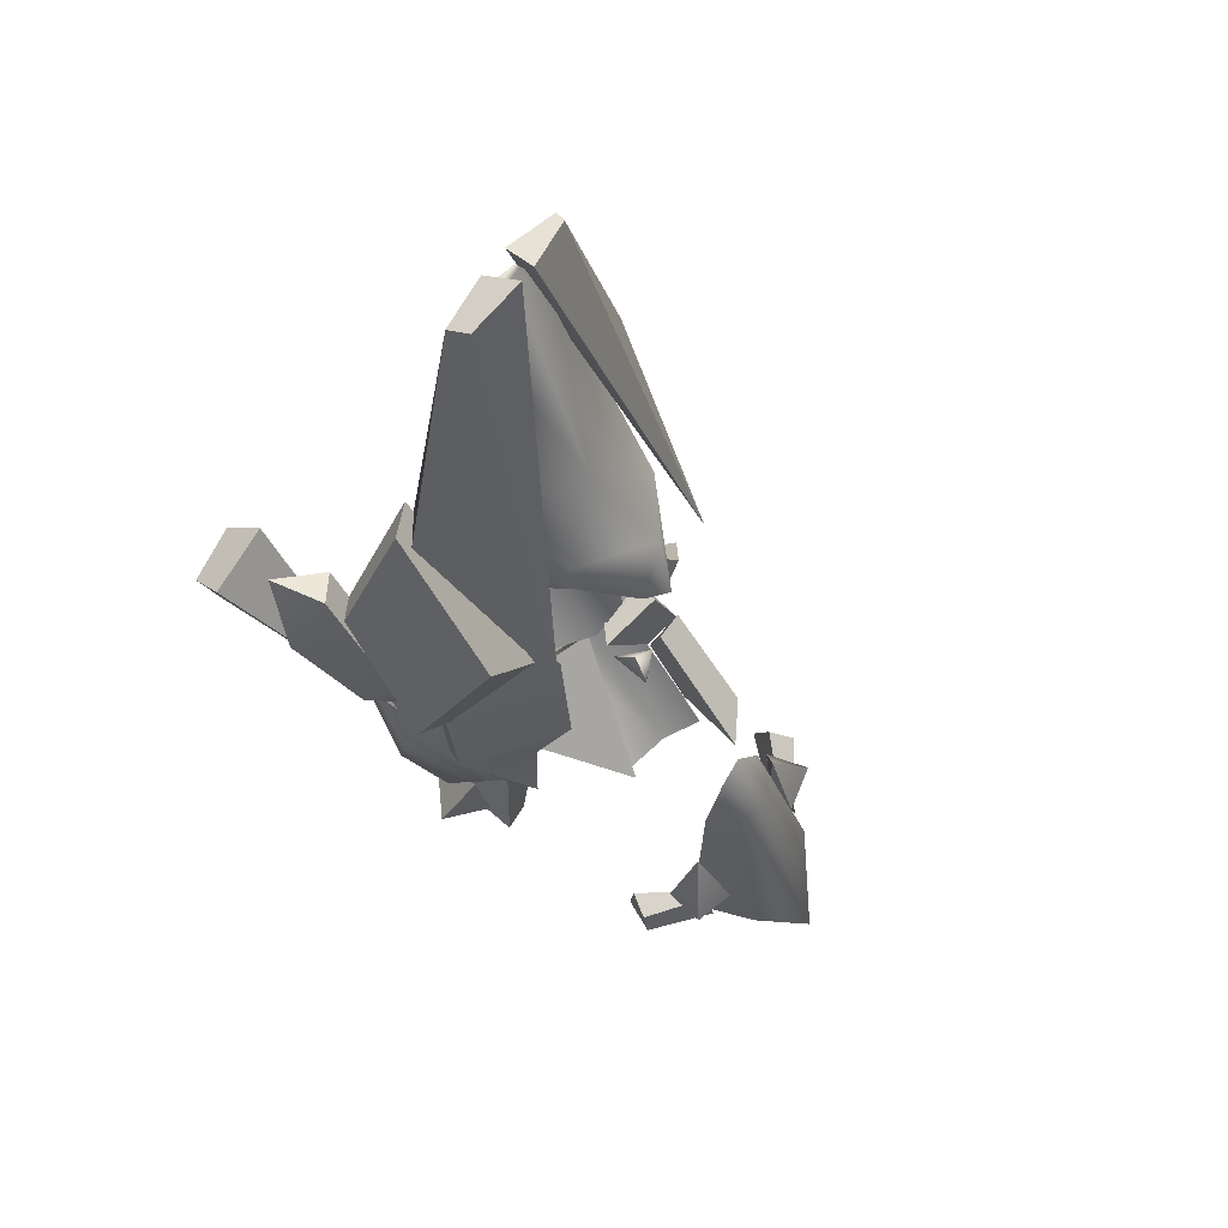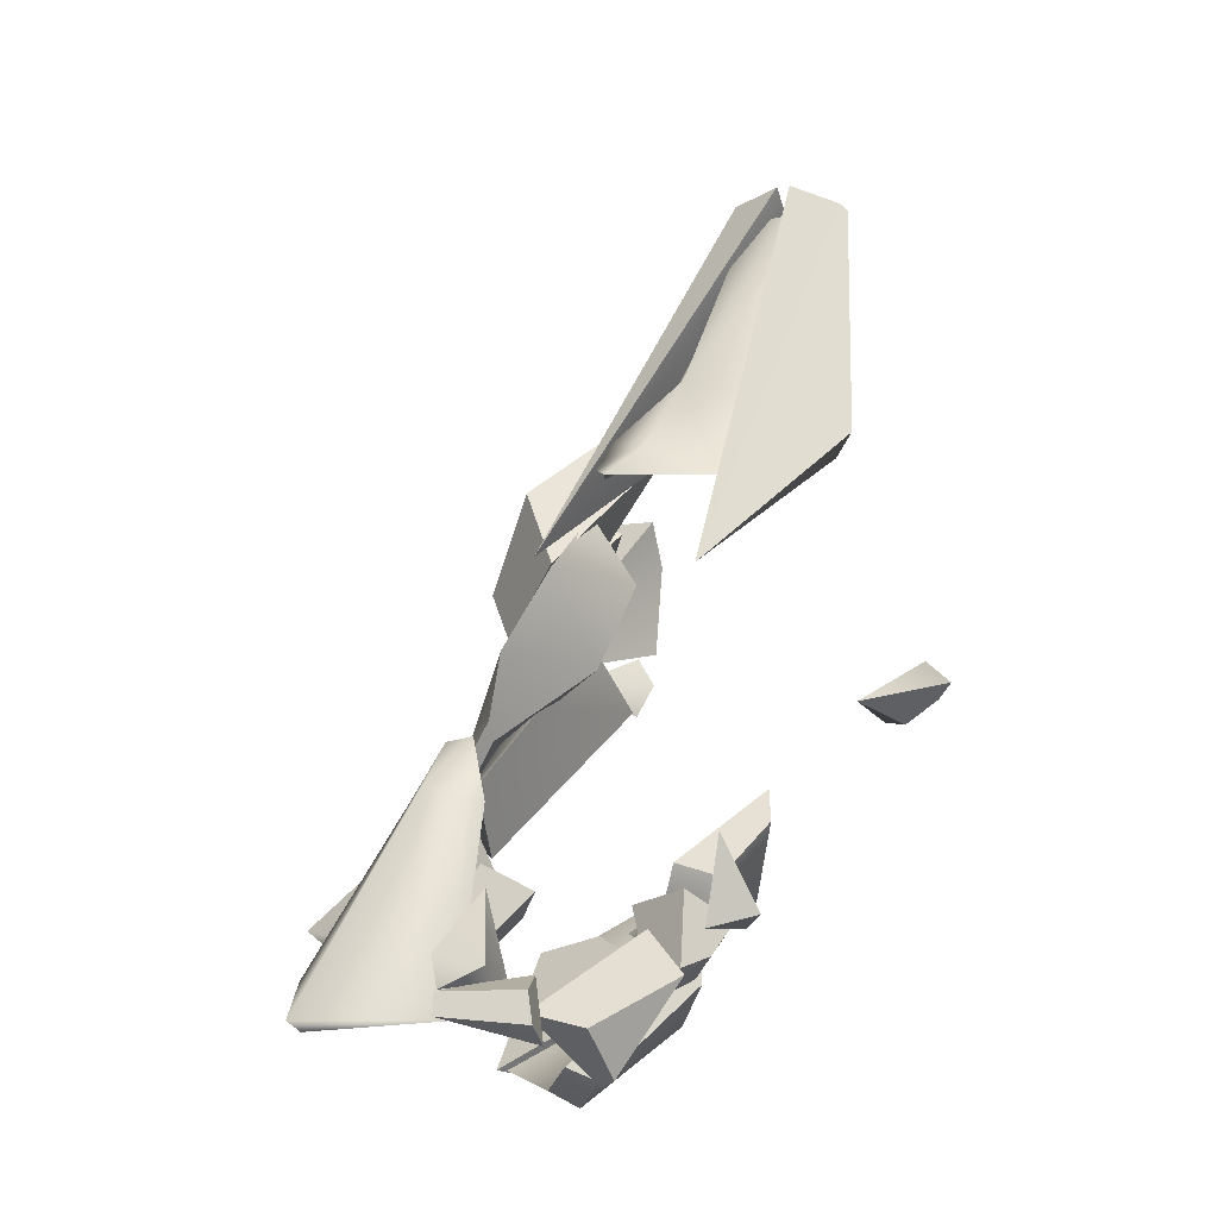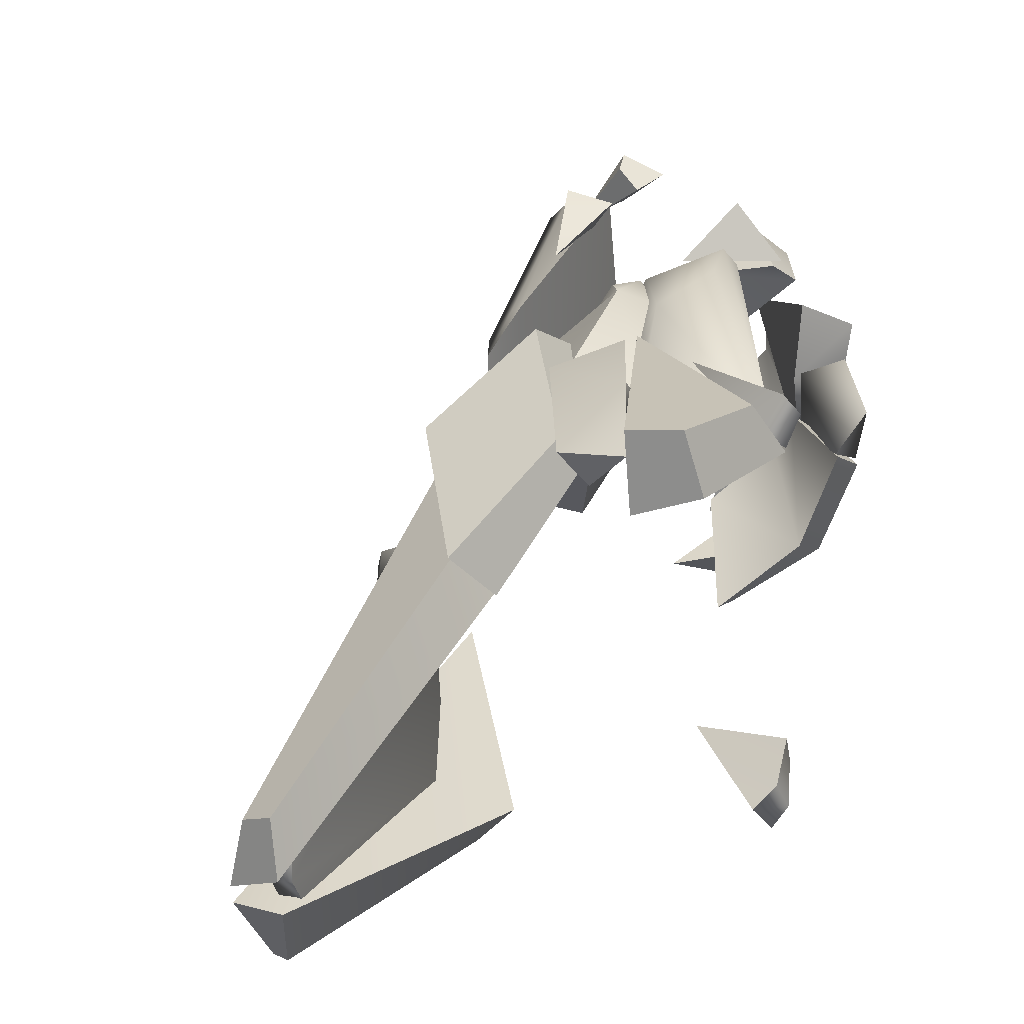
<metadata>
{"format":"obj","ext":"obj","renderer":"f3d","projection":"perspective","resolution":1024,"background":"white","views":[{"elev":79.0,"azim":-147.9,"up":"+Z"},{"elev":-15.9,"azim":-56.5,"up":"+Z"},{"elev":22.1,"azim":42.0,"up":"+Y"}]}
</metadata>
<code>
g SeparateMesh_Monster_RuthlessFiend_Model_Monster_RuthlessFiend_Break_01_LOD2
v -2.823 0.3158 1.621
v -2.429 0.2979 2.607
v -2.414 0.179 2.537
v -2.457 0.148 1.383
v -2.219 0.1045 1.515
v -2.214 0.04665 1.46
v -2.918 0.4502 0.5826
v -3.032 0.4354 0.6709
v -2.808 0.3582 0.7906
v -2.614 0.3303 0.9027
v -2.767 0.3006 1.075
v -2.759 0.34 0.8862
v -2.724 0.2334 0.9094
v -2.614 0.3303 0.9027
v -2.759 0.34 0.8862
v -2.724 0.2334 0.9094
v -2.767 0.3006 1.075
v -2.614 0.3303 0.9027
v -2.724 0.2334 0.9094
v -2.759 0.34 0.8862
v -2.767 0.3006 1.075
v -2.547 0.9818 1.043
v -2.705 1.005 1.032
v -2.665 0.9922 1.199
v -2.63 1.088 1.079
v -2.705 1.005 1.032
v -2.547 0.9818 1.043
v -2.63 1.088 1.079
v -2.547 0.9818 1.043
v -2.665 0.9922 1.199
v -2.63 1.088 1.079
v -2.665 0.9922 1.199
v -2.705 1.005 1.032
v -2.752 0.7673 1.726
v -2.402 0.4554 2.604
v -2.426 0.3314 2.613
v -2.317 0.9088 1.959
v -2.191 0.9251 1.93
v -2.281 0.8468 1.917
v -2.483 0.9719 1.552
v -2.138 1.005 2.002
v -2.135 0.8545 1.988
v -2.483 0.9719 1.552
v -2.056 0.897 1.681
v -2.089 0.9861 1.734
v -2.367 0.9469 1.54
v -2.104 0.973 1.629
v -2.128 0.9013 1.655
v -2.391 0.1715 2.527
v -2.414 0.179 2.537
v -2.429 0.2979 2.607
v -2.359 0.2844 2.565
v -2.359 0.2844 2.565
v -2.823 0.3158 1.621
v -2.432 0.1955 1.935
v -2.429 0.2979 2.607
v -2.823 0.3158 1.621
v -2.496 0.1218 1.961
v -2.432 0.1955 1.935
v -2.391 0.1715 2.527
v -2.359 0.2844 2.565
v -2.414 0.179 2.537
v -2.391 0.1715 2.527
v -2.496 0.1218 1.961
v -2.823 0.3158 1.621
v -2.199 0.08515 1.431
v -2.214 0.04665 1.46
v -2.219 0.1045 1.515
v -2.201 0.1417 1.468
v -2.242 0.1948 1.386
v -2.241 0.1465 1.375
v -2.457 0.148 1.383
v -2.219 0.1045 1.515
v -2.457 0.148 1.383
v -2.201 0.1417 1.468
v -2.242 0.1948 1.386
v -2.214 0.04665 1.46
v -2.199 0.08515 1.431
v -2.241 0.1465 1.375
v -2.457 0.148 1.383
v -3.164 0.8551 0.9915
v -3.266 0.8675 0.8536
v -3.235 0.958 0.8724
v -3.228 0.9019 0.8295
v -3.146 0.9383 0.833
v -3.164 0.8551 0.9915
v -3.235 0.958 0.8724
v -3.228 0.9019 0.8295
v -3.146 0.9383 0.833
v -3.198 0.8709 0.8392
v -3.164 0.8551 0.9915
v -3.228 0.9019 0.8295
v -3.198 0.8709 0.8392
v -3.266 0.8675 0.8536
v -3.164 0.8551 0.9915
v -3.228 0.9019 0.8295
v -3.225 0.898 0.8289
v -3.178 0.9223 0.7553
v -3.254 0.9168 0.7536
v -3.166 0.9213 0.8299
v -3.073 0.9819 0.8397
v -3.074 0.9971 0.753
v -3.073 0.9819 0.8397
v -3.123 1.018 0.8377
v -3.146 1.035 0.797
v -3.074 0.9971 0.753
v -3.178 0.9223 0.7553
v -3.074 0.9971 0.753
v -3.254 0.9168 0.7536
v -3.146 1.035 0.797
v -3.146 1.035 0.797
v -3.123 1.018 0.8377
v -3.225 0.898 0.8289
v -3.254 0.9168 0.7536
v -3.123 1.018 0.8377
v -3.073 0.9819 0.8397
v -3.166 0.9213 0.8299
v -3.225 0.898 0.8289
v -3.265 0.5047 0.7689
v -3.28 0.6035 0.7289
v -3.283 0.6158 0.7973
v -3.189 0.5622 0.9283
v -3.189 0.5622 0.9283
v -3.163 0.5277 0.7545
v -3.265 0.5047 0.7689
v -3.28 0.6035 0.7289
v -3.21 0.5901 0.7712
v -3.28 0.6035 0.7289
v -3.163 0.5277 0.7545
v -3.189 0.5622 0.9283
v -3.189 0.5622 0.9283
v -3.283 0.6158 0.7973
v -3.21 0.5901 0.7712
v -3.28 0.6035 0.7289
v -3.285 0.6065 0.7262
v -3.295 0.6018 0.6782
v -3.192 0.5699 0.6676
v -3.206 0.5528 0.7468
v -3.141 0.4792 0.7626
v -3.108 0.4826 0.6337
v -3.141 0.4792 0.7626
v -3.108 0.4826 0.6337
v -3.181 0.4572 0.6639
v -3.199 0.4549 0.7272
v -3.192 0.5699 0.6676
v -3.295 0.6018 0.6782
v -3.108 0.4826 0.6337
v -3.181 0.4572 0.6639
v -3.181 0.4572 0.6639
v -3.295 0.6018 0.6782
v -3.285 0.6065 0.7262
v -3.199 0.4549 0.7272
v -3.199 0.4549 0.7272
v -3.285 0.6065 0.7262
v -3.206 0.5528 0.7468
v -3.141 0.4792 0.7626
v -3.462 0.8088 0.6679
v -3.428 0.8012 0.6497
v -3.201 0.9262 0.7764
v -3.346 0.8786 0.7565
v -3.135 0.7828 1.135
v -3.193 0.7555 1.095
v -3.129 0.7085 1.239
v -3.224 0.6913 1.133
v -3.127 0.6427 1.242
v -3.192 0.6146 1.105
v -3.154 0.592 1.102
v -3.252 0.5829 0.6739
v -3.428 0.8012 0.6497
v -3.335 0.6314 0.7143
v -3.154 0.592 1.102
v -3.127 0.6427 1.242
v -3.129 0.7085 1.239
v -3.135 0.7828 1.135
v -3.252 0.5829 0.6739
v -3.201 0.9262 0.7764
v -3.428 0.8012 0.6497
v -2.918 0.4502 0.5826
v -2.91 0.4847 0.5708
v -3.087 0.5401 0.7008
v -3.032 0.4354 0.6709
v -3.087 0.5401 0.7008
v -2.81 0.4424 0.8875
v -2.808 0.3582 0.7906
v -3.032 0.4354 0.6709
v -2.808 0.3582 0.7906
v -2.81 0.4424 0.8875
v -2.787 0.4488 0.7402
v -2.918 0.4502 0.5826
v -2.91 0.4847 0.5708
v -3.087 0.5401 0.7008
v -2.91 0.4847 0.5708
v -2.787 0.4488 0.7402
v -2.81 0.4424 0.8875
v -2.716 0.3528 0.8371
v -2.783 0.45 0.7477
v -2.809 0.3667 0.8046
v -2.678 0.4159 0.7984
v -2.611 0.3983 0.8753
v -2.636 0.3457 0.9151
v -2.759 0.3881 0.9701
v -2.72 0.5372 0.9549
v -2.611 0.3983 0.8753
v -2.636 0.3457 0.9151
v -2.716 0.3528 0.8371
v -2.809 0.3667 0.8046
v -2.759 0.3881 0.9701
v -2.636 0.3457 0.9151
v -2.809 0.3667 0.8046
v -2.783 0.45 0.7477
v -2.72 0.5372 0.9549
v -2.759 0.3881 0.9701
v -2.783 0.45 0.7477
v -2.678 0.4159 0.7984
v -2.611 0.3983 0.8753
v -2.72 0.5372 0.9549
v -2.572 0.2929 1.126
v -2.556 0.3061 1.198
v -2.448 0.4316 1.085
v -2.473 0.3878 0.9826
v -2.412 0.5737 0.9523
v -2.412 0.6094 1.02
v -2.706 0.4458 1.036
v -2.448 0.4316 1.085
v -2.556 0.3061 1.198
v -2.679 0.5144 0.8644
v -2.599 0.6245 0.9199
v -2.412 0.6094 1.02
v -2.701 0.3373 0.9975
v -2.706 0.4458 1.036
v -2.556 0.3061 1.198
v -2.572 0.2929 1.126
v -2.64 0.458 0.8305
v -2.701 0.3373 0.9975
v -2.572 0.2929 1.126
v -2.473 0.3878 0.9826
v -2.412 0.5737 0.9523
v -2.538 0.5821 0.8847
v -2.701 0.3373 0.9975
v -2.679 0.5144 0.8644
v -2.706 0.4458 1.036
v -2.64 0.458 0.8305
v -2.599 0.6245 0.9199
v -2.538 0.5821 0.8847
v -2.412 0.6094 1.02
v -2.599 0.6245 0.9199
v -2.538 0.5821 0.8847
v -2.412 0.5737 0.9523
v -2.857 0.5701 0.5404
v -2.979 0.5232 0.6079
v -2.912 0.4877 0.5826
v -2.925 0.6005 0.5707
v -2.812 0.6521 0.5723
v -2.894 0.7235 0.6198
v -2.979 0.5232 0.6079
v -2.662 0.4125 0.8542
v -2.664 0.406 0.791
v -2.912 0.4877 0.5826
v -2.625 0.4788 0.7149
v -2.912 0.4877 0.5826
v -2.664 0.406 0.791
v -2.857 0.5701 0.5404
v -2.647 0.5627 0.6873
v -2.812 0.6521 0.5723
v -2.925 0.6005 0.5707
v -2.662 0.4125 0.8542
v -2.979 0.5232 0.6079
v -2.623 0.4965 0.8129
v -2.696 0.5992 0.7599
v -2.894 0.7235 0.6198
v -2.625 0.4788 0.7149
v -2.664 0.406 0.791
v -2.662 0.4125 0.8542
v -2.623 0.4965 0.8129
v -2.647 0.5627 0.6873
v -2.696 0.5992 0.7599
v -2.894 0.7235 0.6198
v -2.812 0.6521 0.5723
v -2.647 0.5627 0.6873
v -2.696 0.5992 0.7599
v -2.417 0.5852 0.9513
v -2.405 0.6213 1.037
v -2.386 0.6921 0.9664
v -2.502 0.7532 0.8829
v -2.632 0.5574 0.8388
v -2.417 0.5852 0.9513
v -2.632 0.5574 0.8388
v -2.405 0.6213 1.037
v -2.576 0.7165 0.9245
v -2.386 0.6921 0.9664
v -2.502 0.7532 0.8829
v -2.785 0.7098 0.6092
v -2.641 0.6025 0.7139
v -2.564 0.645 0.806
v -2.559 0.7875 0.7802
v -2.654 0.5176 0.8164
v -2.785 0.7098 0.6092
v -2.922 0.7255 0.6174
v -2.641 0.6025 0.7139
v -2.564 0.645 0.806
v -2.594 0.6996 0.921
v -2.559 0.7875 0.7802
v -2.599 0.8471 0.8963
v -2.599 0.8471 0.8963
v -2.594 0.6996 0.921
v -2.654 0.5176 0.8164
v -2.922 0.7255 0.6174
v -2.599 0.8471 0.8963
v -2.922 0.7255 0.6174
v -2.785 0.7098 0.6092
v -2.559 0.7875 0.7802
v -2.729 0.5212 0.7579
v -2.826 0.5287 0.7182
v -2.773 0.4999 0.6574
v -2.829 0.5349 0.7823
v -2.779 0.5034 0.8124
v -2.559 0.9206 1.65
v -2.437 0.8337 1.858
v -2.55 0.7532 1.873
v -2.736 0.7331 1.702
v -2.641 0.9917 1.42
v -2.808 0.8112 1.512
v -2.759 0.8759 1.377
v -2.792 0.9313 1.253
v -2.559 0.9206 1.65
v -2.393 0.8059 1.781
v -2.437 0.8337 1.858
v -2.459 0.8521 1.537
v -2.641 0.9917 1.42
v -2.582 0.9639 1.37
v -2.743 0.9446 1.228
v -2.792 0.9313 1.253
v -2.459 0.8521 1.537
v -2.463 0.6895 1.721
v -2.393 0.8059 1.781
v -2.52 0.7571 1.523
v -2.582 0.9639 1.37
v -2.727 0.887 1.338
v -2.743 0.9446 1.228
v -2.727 0.887 1.338
v -2.743 0.9446 1.228
v -2.792 0.9313 1.253
v -2.759 0.8759 1.377
v -2.52 0.7571 1.523
v -2.808 0.8112 1.512
v -2.736 0.7331 1.702
v -2.463 0.6895 1.721
v -2.55 0.7532 1.873
v -2.437 0.8337 1.858
v -2.393 0.8059 1.781
v -2.463 0.6895 1.721
v -2.55 0.7532 1.873
v -2.606 1.018 1.15
v -2.741 0.9183 1.242
v -2.601 0.9791 1.112
v -2.712 0.9587 1.248
v -2.513 1.003 1.462
v -2.615 0.8419 1.429
v -2.741 0.9183 1.242
v -2.453 0.8286 1.624
v -2.414 0.9154 1.62
v -2.22 0.8574 1.499
v -2.453 0.8286 1.624
v -2.601 0.9791 1.112
v -2.506 1.032 1.306
v -2.741 0.9183 1.242
v -2.22 0.8574 1.499
v -2.601 0.9791 1.112
v -2.615 0.8419 1.429
v -2.453 0.8286 1.624
v -2.655 1.002 0.9718
v -2.757 1.015 0.9447
v -2.75 0.9478 0.8606
v -2.631 0.9497 0.9115
v -2.556 0.9276 0.982
v -2.569 0.9662 1.039
v -2.705 0.9317 1.081
v -2.556 0.9276 0.982
v -2.698 0.7928 1.01
v -2.569 0.9662 1.039
v -2.655 1.002 0.9718
v -2.569 0.9662 1.039
v -2.705 0.9317 1.081
v -2.757 1.015 0.9447
v -2.757 1.015 0.9447
v -2.705 0.9317 1.081
v -2.698 0.7928 1.01
v -2.75 0.9478 0.8606
v -2.75 0.9478 0.8606
v -2.698 0.7928 1.01
v -2.556 0.9276 0.982
v -2.631 0.9497 0.9115
v -2.528 0.2538 2.034
v -2.383 0.2362 2.479
v -2.371 0.3258 2.532
v -2.499 0.4293 2.05
v -2.702 0.3255 1.846
v -2.859 0.5122 1.835
v -2.655 0.6476 1.908
v -2.488 0.6081 2.096
v -2.371 0.4269 2.524
v -2.412 0.2402 2.504
v -2.383 0.2362 2.479
v -2.528 0.2538 2.034
v -2.637 0.4548 2.104
v -2.702 0.3255 1.846
v -2.794 0.4526 1.911
v -2.396 0.3248 2.551
v -2.383 0.2362 2.479
v -2.371 0.3258 2.532
v -2.409 0.4182 2.553
v -2.371 0.4269 2.524
v -2.371 0.4269 2.524
v -2.488 0.6081 2.096
v -2.68 0.6082 1.979
v -2.702 0.6268 1.933
v -2.655 0.6476 1.908
v -2.821 0.5588 1.863
v -2.859 0.5122 1.835
v -2.655 0.6476 1.908
v -2.702 0.3255 1.846
v -2.357 0.4679 2.586
v -2.354 0.3511 2.578
v -2.426 0.3314 2.613
v -2.402 0.4554 2.604
v -2.354 0.3511 2.578
v -2.376 0.6788 2.027
v -2.752 0.7673 1.726
v -2.426 0.3314 2.613
v -2.752 0.7673 1.726
v -2.376 0.6788 2.027
v -2.422 0.7466 2.086
v -2.357 0.4679 2.586
v -2.354 0.3511 2.578
v -2.402 0.4554 2.604
v -2.752 0.7673 1.726
v -2.422 0.7466 2.086
v -2.357 0.4679 2.586
v -2.356 0.9135 1.904
v -2.33 0.8653 1.866
v -2.357 0.6732 2.062
v -2.396 0.754 2.137
v -2.33 0.8653 1.866
v -2.596 0.9437 1.601
v -2.693 0.7613 1.727
v -2.357 0.6732 2.062
v -2.693 0.7613 1.727
v -2.596 0.9437 1.601
v -2.574 1.006 1.721
v -2.658 0.8541 1.913
v -2.596 0.9437 1.601
v -2.33 0.8653 1.866
v -2.356 0.9135 1.904
v -2.574 1.006 1.721
v -2.357 0.6732 2.062
v -2.693 0.7613 1.727
v -2.658 0.8541 1.913
v -2.396 0.754 2.137
v -2.658 0.8541 1.913
v -2.574 1.006 1.721
v -2.356 0.9135 1.904
v -2.396 0.754 2.137
v -2.553 0.9316 1.64
v -2.43 1.001 1.65
v -2.499 0.9648 1.77
v -2.28 1.005 1.827
v -2.317 0.9088 1.959
v -2.191 0.9251 1.93
v -2.281 0.8468 1.917
v -2.499 0.9648 1.77
v -2.317 0.9088 1.959
v -2.553 0.9316 1.64
v -2.073 1 1.931
v -2.057 0.8777 1.896
v -2.135 0.8545 1.988
v -2.138 1.005 2.002
v -2.057 0.8777 1.896
v -2.056 0.897 1.681
v -2.483 0.9719 1.552
v -2.135 0.8545 1.988
v -2.138 1.005 2.002
v -2.483 0.9719 1.552
v -2.089 0.9861 1.734
v -2.073 1 1.931
v -2.056 0.897 1.681
v -2.057 0.8777 1.896
v -2.073 1 1.931
v -2.089 0.9861 1.734
v -2.104 0.9233 1.576
v -2.128 0.9013 1.655
v -2.104 0.973 1.629
v -2.125 0.8598 1.586
v -2.168 0.8803 1.503
v -2.125 0.8598 1.586
v -2.168 0.8803 1.503
v -2.367 0.9469 1.54
v -2.128 0.9013 1.655
v -2.104 0.973 1.629
v -2.367 0.9469 1.54
v -2.168 0.8803 1.503
v -2.104 0.9233 1.576
v -2.729 0.5212 0.7579
v -2.801 0.4611 0.7779
v -2.779 0.5034 0.8124
v -2.829 0.5349 0.7823
v -2.826 0.5287 0.7182
v -2.787 0.4756 0.7127
v -2.773 0.4999 0.6574
v -2.281 0.8468 1.917
v -2.191 0.9251 1.93
v -2.256 0.9244 1.77
v -2.28 1.005 1.827
v -2.443 0.8964 1.631
v -2.553 0.9316 1.64
v -2.43 1.001 1.65
g SeparateMesh_Monster_RuthlessFiend_Model_Monster_RuthlessFiend_Break_01_LOD2_0
f 3 2 1
f 6 5 4
f 9 8 7
f 12 11 10
f 15 14 13
f 18 17 16
f 21 20 19
f 24 23 22
f 27 26 25
f 30 29 28
f 33 32 31
f 36 35 34
f 39 38 37
f 42 41 40
f 45 44 43
f 48 47 46
f 51 50 49
f 52 51 49
f 55 54 53
f 53 54 56
f 59 58 57
f 60 58 59
f 61 60 59
f 64 63 62
f 65 64 62
f 68 67 66
f 69 68 66
f 69 66 70
f 66 71 70
f 70 71 72
f 75 74 73
f 76 74 75
f 79 78 77
f 80 79 77
f 83 82 81
f 84 82 83
f 87 86 85
f 87 85 88
f 91 90 89
f 92 89 90
f 95 94 93
f 96 93 94
f 99 98 97
f 98 100 97
f 100 98 101
f 98 102 101
f 105 104 103
f 106 105 103
f 109 108 107
f 110 108 109
f 113 112 111
f 114 113 111
f 117 116 115
f 118 117 115
f 121 120 119
f 119 122 121
f 125 124 123
f 124 125 126
f 129 128 127
f 129 127 130
f 133 132 131
f 133 134 132
f 137 136 135
f 138 137 135
f 137 138 139
f 140 137 139
f 143 142 141
f 144 143 141
f 147 146 145
f 147 148 146
f 151 150 149
f 152 151 149
f 155 154 153
f 156 155 153
f 159 158 157
f 160 159 157
f 161 159 160
f 162 161 160
f 160 157 162
f 161 162 163
f 163 162 164
f 157 164 162
f 165 163 164
f 166 165 164
f 166 167 165
f 168 167 166
f 169 168 157
f 170 166 164
f 157 170 164
f 168 170 157
f 170 168 166
f 173 172 171
f 174 173 171
f 174 171 175
f 176 174 175
f 176 175 177
f 180 179 178
f 181 180 178
f 184 183 182
f 185 184 182
f 188 187 186
f 186 189 188
f 189 190 188
f 193 192 191
f 194 193 191
f 197 196 195
f 196 198 195
f 198 199 195
f 199 200 195
f 203 202 201
f 201 204 203
f 207 206 205
f 208 207 205
f 211 210 209
f 212 211 209
f 215 214 213
f 216 215 213
f 219 218 217
f 220 219 217
f 219 220 221
f 222 219 221
f 225 224 223
f 224 226 223
f 227 226 224
f 228 227 224
f 231 230 229
f 232 231 229
f 235 234 233
f 236 235 233
f 237 236 233
f 238 237 233
f 241 240 239
f 240 242 239
f 240 243 242
f 243 244 242
f 247 246 245
f 248 247 245
f 251 250 249
f 250 252 249
f 253 249 252
f 254 253 252
f 257 256 255
f 258 257 255
f 261 260 259
f 260 262 259
f 259 262 263
f 262 264 263
f 267 266 265
f 266 268 265
f 268 269 265
f 269 270 265
f 273 272 271
f 274 273 271
f 274 271 275
f 276 274 275
f 279 278 277
f 280 279 277
f 283 282 281
f 281 284 283
f 284 281 285
f 288 287 286
f 289 287 288
f 290 289 288
f 287 289 291
f 289 290 291
f 294 293 292
f 295 294 292
f 298 297 296
f 297 299 296
f 300 296 299
f 301 296 300
f 301 300 302
f 303 301 302
f 306 305 304
f 307 306 304
f 310 309 308
f 311 310 308
f 314 313 312
f 315 312 313
f 316 312 315
f 319 318 317
f 320 319 317
f 320 317 321
f 322 320 321
f 323 322 321
f 321 324 323
f 327 326 325
f 326 328 325
f 329 325 328
f 328 330 329
f 330 331 329
f 331 332 329
f 335 334 333
f 334 336 333
f 333 336 337
f 336 338 337
f 338 339 337
f 342 341 340
f 343 342 340
f 340 344 343
f 344 345 343
f 344 346 345
f 344 347 346
f 347 348 346
f 351 350 349
f 352 351 349
f 355 354 353
f 354 356 353
f 356 357 353
f 358 357 356
f 359 358 356
f 358 360 357
f 360 361 357
f 362 357 361
f 363 362 361
f 362 364 353
f 357 365 353
f 365 362 353
f 362 365 357
f 368 367 366
f 367 369 366
f 370 369 367
f 373 372 371
f 374 373 371
f 375 374 371
f 376 375 371
f 379 378 377
f 380 377 378
f 383 382 381
f 384 383 381
f 387 386 385
f 388 387 385
f 391 390 389
f 392 391 389
f 395 394 393
f 396 395 393
f 396 393 397
f 398 396 397
f 396 398 399
f 400 396 399
f 395 396 400
f 401 395 400
f 404 403 402
f 405 404 402
f 406 404 405
f 407 406 405
f 402 408 405
f 402 409 408
f 409 410 408
f 408 410 411
f 408 411 405
f 410 412 411
f 411 413 405
f 413 414 405
f 405 414 415
f 405 415 407
f 415 414 416
f 407 415 416
f 414 417 416
f 418 407 416
f 419 418 416
f 407 418 419
f 420 419 416
f 419 421 407
f 424 423 422
f 425 424 422
f 428 427 426
f 428 426 429
f 432 431 430
f 432 433 431
f 433 434 431
f 437 436 435
f 438 437 435
f 441 440 439
f 442 441 439
f 445 444 443
f 446 445 443
f 449 448 447
f 450 449 447
f 453 452 451
f 454 453 451
f 457 456 455
f 458 457 455
f 461 460 459
f 462 461 459
f 465 464 463
f 464 465 466
f 465 467 466
f 468 466 467
f 471 470 469
f 470 472 469
f 475 474 473
f 476 475 473
f 479 478 477
f 479 477 480
f 483 482 481
f 484 483 481
f 487 486 485
f 488 487 485
f 491 490 489
f 490 492 489
f 489 492 493
f 496 495 494
f 496 494 497
f 500 499 498
f 501 500 498
f 504 503 502
f 504 505 503
f 503 505 506
f 503 507 502
f 506 507 503
f 507 508 502
f 506 508 507
f 511 510 509
f 512 510 511
f 513 511 509
f 512 511 513
f 514 513 509
f 515 512 513
f 515 513 514

</code>
